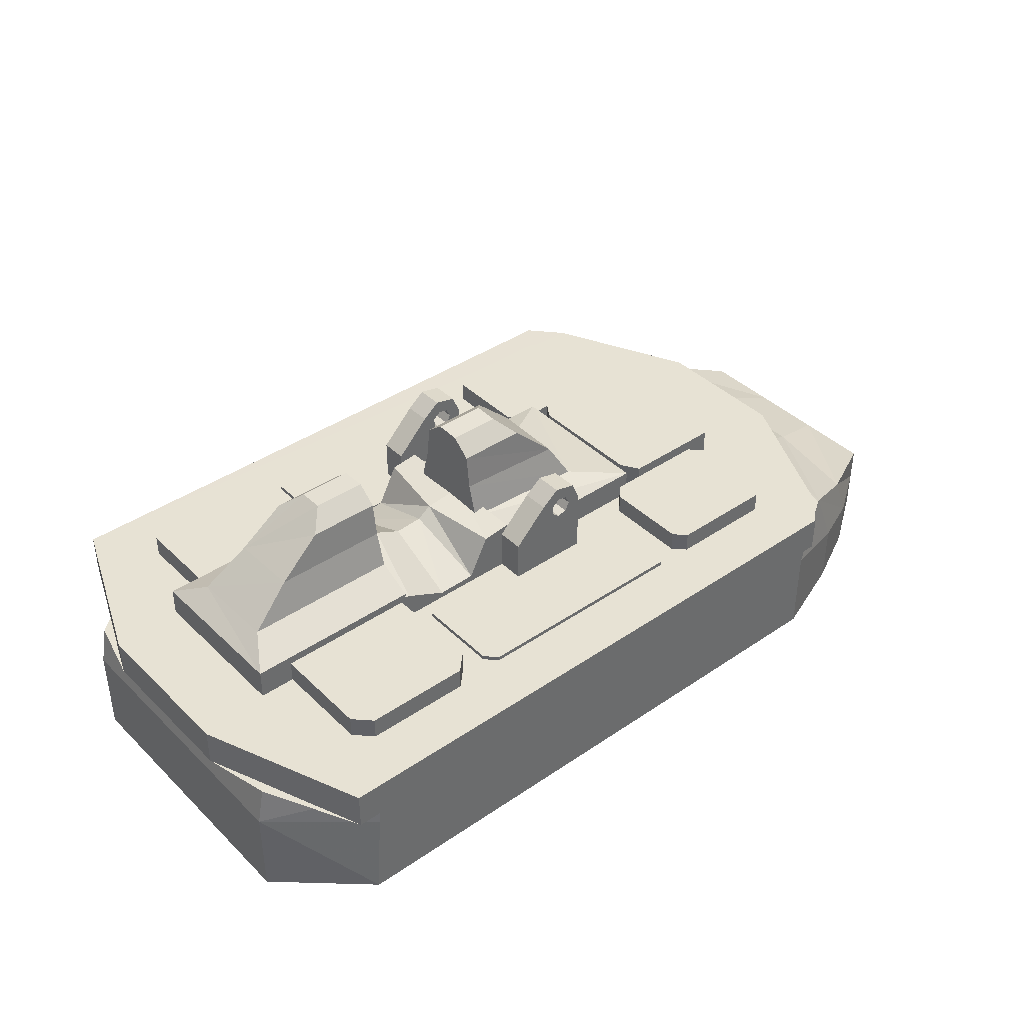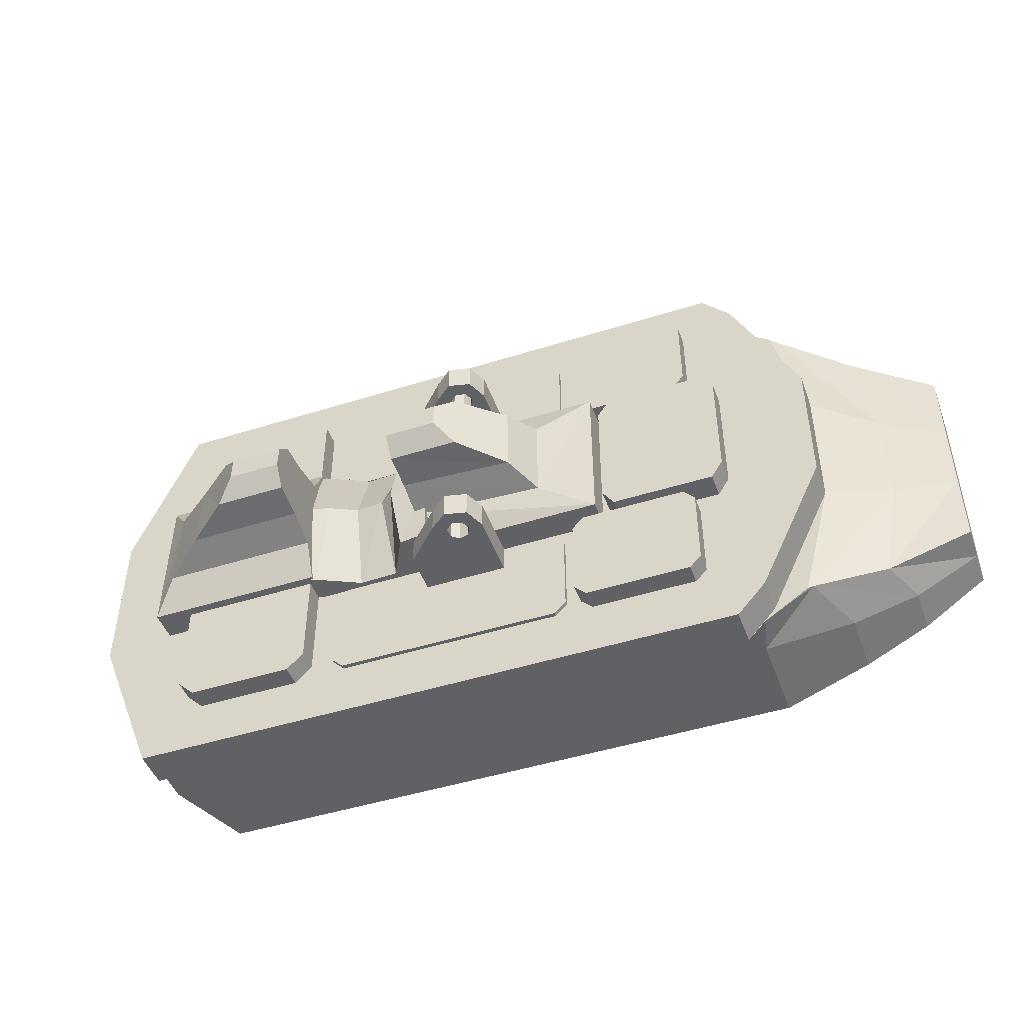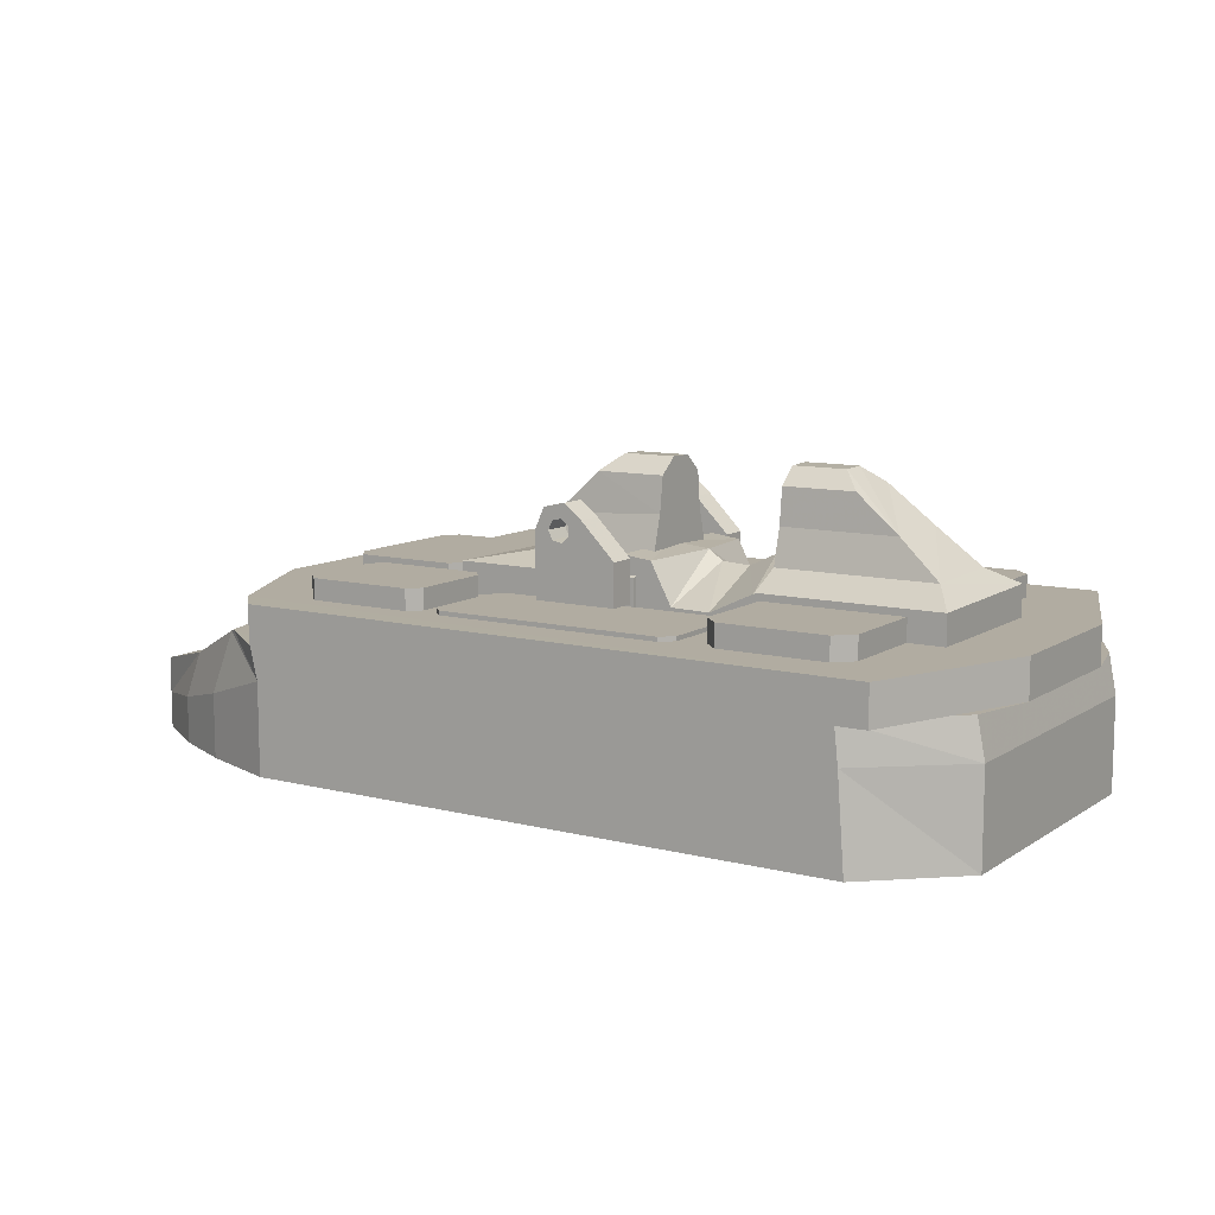
<metadata>
{"format":"obj","ext":"obj","renderer":"f3d","projection":"perspective","resolution":1024,"background":"white","views":[{"elev":39.8,"azim":-40.2,"up":"+Z"},{"elev":-47.0,"azim":19.7,"up":"+Y"},{"elev":10.2,"azim":-147.3,"up":"+Z"}]}
</metadata>
<code>
v 0.006721 -0.02337 -0.02615
v 0.004797 -0.000567 -0.01697
v 0.008825 -0.000567 -0.01406
v 0.01278 -0.02337 -0.01466
v -0.004495 -0.02337 -0.02643
v -0.003427 -0.000567 -0.01752
v -0.01702 -0.02337 -0.02049
v -0.01122 -0.000567 -0.01381
v -0.01837 -0.02337 -0.02017
v -0.01631 -0.000567 -0.01242
v 0.02029 -0.000567 -0.01304
v 0.02104 -0.02337 -0.01365
v 0.01278 -0.02337 -0.02989
v 0.006721 -0.02337 -0.02989
v -0.004495 -0.02337 -0.02989
v -0.01702 -0.02337 -0.02989
v -0.01837 -0.02337 -0.02989
v 0.02104 -0.02337 -0.02989
v 0.02029 -0.000567 -0.02056
v 0.02104 -0.02337 -0.02116
v 0.006721 0.02224 -0.02615
v 0.01278 0.02224 -0.01466
v -0.004495 0.02224 -0.02643
v -0.01702 0.02224 -0.02049
v -0.01837 0.02224 -0.02017
v 0.02104 0.02224 -0.01365
v 0.006721 0.02224 -0.02989
v 0.01278 0.02224 -0.02989
v -0.004495 0.02224 -0.02989
v -0.01702 0.02224 -0.02989
v -0.01837 0.02224 -0.02989
v 0.02104 0.02224 -0.02989
v 0.02104 0.02224 -0.02116
v -0.06326 0.01312 -0.01495
v -0.01786 0.01312 -0.01495
v -0.01786 0.01042 -0.004854
v -0.05106 0.01042 -0.004854
v -0.03316 0.003925 0.009945
v -0.03846 0.009324 0.005246
v -0.01786 0.009324 0.005246
v -0.01786 0.003925 0.009945
v -0.03316 -0.003175 0.01014
v -0.01786 -0.003175 0.01014
v -0.03846 -0.008775 0.005646
v -0.01786 -0.008775 0.005646
v -0.01786 -0.01287 -0.01445
v -0.06326 -0.01287 -0.01445
v -0.05106 -0.01008 -0.004354
v -0.01786 -0.01008 -0.004354
v -0.06966 0.02312 -0.01995
v -0.01786 0.02312 -0.01995
v -0.01786 -0.02297 -0.01945
v -0.06966 -0.02297 -0.01945
v -0.06966 0.02312 -0.02979
v -0.01786 0.02312 -0.02979
v -0.01786 -0.02297 -0.0293
v -0.06966 -0.02297 -0.0293
v 0.05532 -0.01275 -0.01687
v 0.01728 -0.01275 -0.01495
v 0.01728 -0.01005 -0.004854
v 0.04953 -0.01005 -0.006606
v 0.03221 -0.003553 0.009945
v 0.03714 -0.008952 0.005245
v 0.01728 -0.008952 0.005245
v 0.01728 -0.003553 0.009945
v 0.03221 0.003547 0.01014
v 0.01728 0.003547 0.01014
v 0.03714 0.009147 0.005645
v 0.01728 0.009147 0.005646
v 0.01728 0.01325 -0.01445
v 0.05532 0.01325 -0.01637
v 0.04953 0.01045 -0.006106
v 0.01728 0.01045 -0.004354
v 0.07168 -0.02275 -0.01995
v 0.01728 -0.02275 -0.01995
v 0.01728 0.02335 -0.01945
v 0.07168 0.02335 -0.01945
v 0.07168 -0.02275 -0.02979
v 0.01728 -0.02275 -0.02979
v 0.01728 0.02335 -0.0293
v 0.07168 0.02335 -0.0293
v 0.1109 -0.06609 -0.05016
v 0.1109 -0.06609 -0.07645
v -0.0635 -0.06609 -0.07645
v -0.0618 -0.06609 -0.05016
v 0.1542 -0.04749 -0.07645
v 0.1355 -0.05679 -0.07645
v 0.1355 -0.05679 -0.05809
v 0.1542 -0.04749 -0.06299
v -0.0877 0.01241 -0.07645
v -0.0877 0.01241 -0.05016
v -0.0877 -0.01589 -0.05016
v -0.0877 -0.01589 -0.07645
v 0.1109 0.0626 -0.05016
v -0.0615 0.0626 -0.05016
v -0.0635 0.0626 -0.07645
v 0.1109 0.0626 -0.07645
v 0.1542 0.04401 -0.06299
v 0.1489 0.04401 -0.04953
v 0.128 0.0533 -0.03962
v 0.1355 0.0533 -0.05809
v -0.0603 0.0626 -0.03905
v -0.0855 0.0407 -0.03905
v -0.0877 0.0407 -0.05016
v 0.1542 0.01351 -0.07645
v 0.1355 0.01661 -0.07645
v 0.1355 -0.02009 -0.07645
v 0.1542 -0.01699 -0.07645
v 0.1728 0.009208 -0.05579
v 0.1728 0.009208 -0.06612
v 0.1728 -0.01269 -0.06612
v 0.1728 -0.01269 -0.05579
v 0.1365 0.01792 -0.03962
v 0.1542 0.01351 -0.04953
v 0.1542 -0.01699 -0.04953
v 0.1365 -0.0214 -0.03962
v 0.1728 -0.03469 -0.07645
v 0.1728 -0.03469 -0.06612
v 0.128 -0.05679 -0.03962
v 0.1136 -0.06609 -0.03905
v 0.1267 -0.05754 -0.03902
v 0.1728 0.03121 -0.06612
v 0.1728 0.03121 -0.05579
v 0.1355 0.0533 -0.07645
v 0.1109 0.01971 -0.07645
v 0.1109 -0.02319 -0.07645
v 0.1728 -0.01269 -0.07645
v 0.1728 0.009208 -0.07645
v 0.1489 -0.04749 -0.04953
v -0.0877 -0.04419 -0.07645
v -0.0877 -0.04419 -0.05016
v 0.1542 0.04401 -0.07645
v -0.0877 0.0407 -0.07645
v 0.1728 -0.03469 -0.05579
v 0.1728 0.03121 -0.07645
v 0.1267 0.05406 -0.03902
v 0.1136 0.0626 -0.03905
v -0.0194 0.04911 -0.02189
v -0.0194 -0.05159 -0.02189
v -0.0594 0.04911 -0.02189
v -0.0242 0.0539 -0.02189
v -0.0546 0.0539 -0.02189
v -0.0594 -0.05159 -0.02189
v -0.0546 -0.05639 -0.02189
v -0.0242 -0.05639 -0.02189
v -0.0194 0.04911 -0.03662
v -0.0194 -0.05159 -0.03662
v -0.0546 0.0539 -0.03662
v -0.0242 0.0539 -0.03662
v -0.0594 -0.05159 -0.03662
v -0.0594 0.04911 -0.03662
v -0.0242 -0.05639 -0.03662
v -0.0546 -0.05639 -0.03662
v 0.1009 -0.02809 -0.02223
v 0.1009 -0.05209 -0.02223
v 0.06389 -0.02809 -0.02223
v 0.09759 -0.02449 -0.02223
v 0.06719 -0.02449 -0.02223
v 0.06389 -0.05209 -0.02223
v 0.06719 -0.05539 -0.02223
v 0.09759 -0.05539 -0.02223
v 0.1009 -0.02809 -0.03506
v 0.1009 -0.05209 -0.03506
v 0.06719 -0.02449 -0.03506
v 0.09759 -0.02449 -0.03506
v 0.06389 -0.05209 -0.03506
v 0.06389 -0.02809 -0.03506
v 0.09759 -0.05539 -0.03506
v 0.06719 -0.05539 -0.03506
v 0.1009 0.0509 -0.02223
v 0.1009 0.02691 -0.02223
v 0.06389 0.0509 -0.02223
v 0.09759 0.0542 -0.02223
v 0.06719 0.0542 -0.02223
v 0.06389 0.02691 -0.02223
v 0.06719 0.02321 -0.02223
v 0.09759 0.02321 -0.02223
v 0.1009 0.0509 -0.03506
v 0.1009 0.02691 -0.03506
v 0.06719 0.0542 -0.03506
v 0.09759 0.0542 -0.03506
v 0.06389 0.02691 -0.03506
v 0.06389 0.0509 -0.03506
v 0.09759 0.02321 -0.03506
v 0.06719 0.02321 -0.03506
v 0.1101 0.01751 -0.0208
v 0.1101 -0.01759 -0.0208
v 0.07379 0.01751 -0.0208
v 0.1068 0.02231 -0.0208
v 0.07709 0.02231 -0.0208
v 0.07379 -0.01759 -0.0208
v 0.07709 -0.02289 -0.0208
v 0.1068 -0.02289 -0.0208
v 0.1101 0.01751 -0.03584
v 0.1101 -0.01759 -0.03584
v 0.07709 0.02231 -0.03584
v 0.1068 0.02231 -0.03584
v 0.07379 -0.01759 -0.03584
v 0.07379 0.01751 -0.03584
v 0.1068 -0.02289 -0.03584
v 0.07709 -0.02289 -0.03584
v 0.1356 0.01686 -0.03902
v -0.0855 -0.01589 -0.03905
v -0.0855 -0.04419 -0.03905
v 0.05969 -0.02809 -0.02693
v 0.05969 -0.05209 -0.02693
v -0.0122 -0.02809 -0.02693
v 0.05629 -0.02449 -0.02693
v -0.008902 -0.02449 -0.02693
v -0.0122 -0.05209 -0.02693
v -0.008902 -0.05539 -0.02693
v 0.05629 -0.05539 -0.02693
v 0.05969 -0.02809 -0.03383
v 0.05969 -0.05209 -0.03383
v -0.008902 -0.02449 -0.03383
v 0.05629 -0.02449 -0.03383
v -0.0122 -0.05209 -0.03383
v -0.0122 -0.02809 -0.03383
v 0.05629 -0.05539 -0.03383
v -0.008902 -0.05539 -0.03383
v 0.05969 0.0509 -0.02693
v 0.05969 0.02691 -0.02693
v -0.0122 0.0509 -0.02693
v 0.05629 0.0542 -0.02693
v -0.008902 0.0542 -0.02693
v -0.0122 0.02691 -0.02693
v -0.008902 0.02321 -0.02693
v 0.05629 0.02321 -0.02693
v 0.05969 0.0509 -0.03383
v 0.05969 0.02691 -0.03383
v -0.008902 0.0542 -0.03383
v 0.05629 0.0542 -0.03383
v -0.0122 0.02691 -0.03383
v -0.0122 0.0509 -0.03383
v 0.05629 0.02321 -0.03383
v -0.008902 0.02321 -0.03383
v -0.06045 -0.06609 -0.03905
v 0.1356 -0.02034 -0.03902
v -0.0855 0.01241 -0.03905
v -0.09016 -0.0252 -0.03905
v -0.07175 -0.07166 -0.03905
v -0.07158 0.06818 -0.03905
v -0.09016 0.02172 -0.03905
v 0.1084 -0.07166 -0.03905
v 0.1167 -0.06238 -0.03902
v 0.1358 -0.02195 -0.03902
v 0.1358 0.01847 -0.03902
v -0.09016 0.006078 -0.03905
v -0.09016 -0.009562 -0.03905
v 0.1084 0.06818 -0.03905
v 0.1167 0.05889 -0.03902
v -0.09016 -0.0252 -0.02817
v -0.07175 -0.07166 -0.02817
v -0.07158 0.06818 -0.02817
v -0.09016 0.02172 -0.02817
v 0.1084 -0.07166 -0.02817
v 0.1167 -0.06238 -0.02814
v 0.1358 -0.02195 -0.02814
v 0.1358 0.01847 -0.02814
v -0.09016 0.006078 -0.02817
v -0.09016 -0.009562 -0.02817
v 0.1084 0.06818 -0.02817
v 0.1167 0.05889 -0.02814
v 0.03742 -0.03296 -0.007357
v 0.0414 -0.03296 -0.007357
v 0.0414 -0.03296 -0.02601
v 0.03619 -0.03296 -0.009913
v 0.01741 -0.03296 -0.02601
v 0.03342 -0.03296 -0.01055
v 0.01742 -0.03296 -0.01411
v 0.0312 -0.03296 -0.008776
v 0.02738 -0.03296 -0.0041
v 0.0312 -0.03296 -0.005938
v 0.03248 -0.03296 -3.8e-05
v 0.03342 -0.03296 -0.004169
v 0.03883 -0.03296 -0.001487
v 0.03619 -0.03296 -0.004801
v 0.03742 -0.02522 -0.007357
v 0.03619 -0.02522 -0.009913
v 0.0414 -0.02522 -0.02601
v 0.0414 -0.02522 -0.007357
v 0.03342 -0.02522 -0.01055
v 0.01741 -0.02522 -0.02601
v 0.0312 -0.02522 -0.008776
v 0.01742 -0.02522 -0.01411
v 0.0312 -0.02522 -0.005938
v 0.02738 -0.02522 -0.0041
v 0.03342 -0.02522 -0.004169
v 0.03248 -0.02522 -3.8e-05
v 0.03619 -0.02522 -0.004801
v 0.03883 -0.02522 -0.001487
v 0.03742 0.02472 -0.007357
v 0.0414 0.02472 -0.007357
v 0.0414 0.02472 -0.02601
v 0.03619 0.02472 -0.009913
v 0.01741 0.02472 -0.02601
v 0.03342 0.02472 -0.01055
v 0.01742 0.02472 -0.01411
v 0.0312 0.02472 -0.008776
v 0.02738 0.02472 -0.0041
v 0.0312 0.02472 -0.005938
v 0.03248 0.02472 -3.8e-05
v 0.03342 0.02472 -0.004169
v 0.03883 0.02472 -0.001487
v 0.03619 0.02472 -0.004801
v 0.03742 0.03246 -0.007357
v 0.03619 0.03246 -0.009913
v 0.0414 0.03246 -0.02601
v 0.0414 0.03246 -0.007357
v 0.03342 0.03246 -0.01055
v 0.01741 0.03246 -0.02601
v 0.0312 0.03246 -0.008776
v 0.01742 0.03246 -0.01411
v 0.0312 0.03246 -0.005938
v 0.02738 0.03246 -0.0041
v 0.03342 0.03246 -0.004169
v 0.03248 0.03246 -3.8e-05
v 0.03619 0.03246 -0.004801
v 0.03883 0.03246 -0.001487
f 1 4 3
f 3 2 1
f 5 1 2
f 2 6 5
f 7 5 6
f 6 8 7
f 9 7 8
f 8 10 9
f 11 3 4
f 4 12 11
f 13 4 1
f 1 14 13
f 14 1 5
f 5 15 14
f 15 5 7
f 7 16 15
f 16 7 9
f 9 17 16
f 18 12 4
f 4 13 18
f 19 11 12
f 12 20 19
f 3 22 21
f 21 2 3
f 2 21 23
f 23 6 2
f 6 23 24
f 24 8 6
f 8 24 25
f 25 10 8
f 22 3 11
f 11 26 22
f 21 22 28
f 28 27 21
f 23 21 27
f 27 29 23
f 24 23 29
f 29 30 24
f 25 24 30
f 30 31 25
f 22 26 32
f 32 28 22
f 26 11 19
f 19 33 26
f 34 37 36
f 36 35 34
f 38 41 40
f 40 39 38
f 42 43 41
f 41 38 42
f 44 45 43
f 43 42 44
f 46 49 48
f 48 47 46
f 48 37 34
f 34 47 48
f 35 36 49
f 49 46 35
f 50 34 35
f 35 51 50
f 40 36 37
f 37 39 40
f 52 46 47
f 47 53 52
f 44 48 49
f 49 45 44
f 42 38 37
f 37 44 42
f 37 38 39
f 37 48 44
f 53 47 34
f 34 50 53
f 51 35 46
f 46 52 51
f 41 43 49
f 49 40 41
f 49 43 45
f 49 36 40
f 54 50 51
f 51 55 54
f 56 52 53
f 53 57 56
f 57 53 50
f 50 54 57
f 55 51 52
f 52 56 55
f 58 61 60
f 60 59 58
f 62 65 64
f 64 63 62
f 66 67 65
f 65 62 66
f 68 69 67
f 67 66 68
f 70 73 72
f 72 71 70
f 72 61 58
f 58 71 72
f 59 60 73
f 73 70 59
f 74 58 59
f 59 75 74
f 64 60 61
f 61 63 64
f 76 70 71
f 71 77 76
f 68 72 73
f 73 69 68
f 66 62 61
f 61 68 66
f 61 62 63
f 61 72 68
f 77 71 58
f 58 74 77
f 75 59 70
f 70 76 75
f 65 67 73
f 73 64 65
f 73 67 69
f 73 60 64
f 78 74 75
f 75 79 78
f 80 76 77
f 77 81 80
f 81 77 74
f 74 78 81
f 79 75 76
f 76 80 79
f 82 85 84
f 84 83 82
f 86 89 88
f 88 87 86
f 90 93 92
f 92 91 90
f 94 97 96
f 96 95 94
f 98 101 100
f 100 99 98
f 102 95 104
f 104 103 102
f 105 108 107
f 107 106 105
f 109 112 111
f 111 110 109
f 113 116 115
f 115 114 113
f 117 118 89
f 89 86 117
f 119 121 120
f 120 82 119
f 88 119 82
f 122 98 99
f 99 123 122
f 94 101 124
f 124 97 94
f 106 107 126
f 126 125 106
f 108 105 128
f 128 127 108
f 114 115 112
f 112 109 114
f 125 126 93
f 93 90 125
f 119 88 89
f 89 129 119
f 84 85 131
f 131 130 84
f 132 124 101
f 101 98 132
f 133 104 95
f 95 96 133
f 110 111 127
f 127 128 110
f 129 89 118
f 118 134 129
f 87 88 82
f 82 83 87
f 135 132 98
f 98 122 135
f 94 137 136
f 136 100 94
f 101 94 100
f 138 141 140
f 140 139 138
f 140 141 142
f 143 144 139
f 139 140 143
f 144 145 139
f 146 138 139
f 139 147 146
f 148 142 141
f 141 149 148
f 150 143 140
f 140 151 150
f 152 145 144
f 144 153 152
f 154 157 156
f 156 155 154
f 156 157 158
f 159 160 155
f 155 156 159
f 160 161 155
f 162 154 155
f 155 163 162
f 164 158 157
f 157 165 164
f 166 159 156
f 156 167 166
f 168 161 160
f 160 169 168
f 165 157 154
f 154 162 165
f 161 168 163
f 163 155 161
f 167 156 158
f 158 164 167
f 169 160 159
f 159 166 169
f 170 173 172
f 172 171 170
f 172 173 174
f 175 176 171
f 171 172 175
f 176 177 171
f 178 170 171
f 171 179 178
f 180 174 173
f 173 181 180
f 182 175 172
f 172 183 182
f 184 177 176
f 176 185 184
f 181 173 170
f 170 178 181
f 177 184 179
f 179 171 177
f 183 172 174
f 174 180 183
f 185 176 175
f 175 182 185
f 186 189 188
f 188 187 186
f 188 189 190
f 191 192 187
f 187 188 191
f 192 193 187
f 194 186 187
f 187 195 194
f 196 190 189
f 189 197 196
f 198 191 188
f 188 199 198
f 200 193 192
f 192 201 200
f 197 189 186
f 186 194 197
f 193 200 195
f 195 187 193
f 199 188 190
f 190 196 199
f 201 192 191
f 191 198 201
f 149 141 138
f 138 146 149
f 145 152 147
f 147 139 145
f 151 140 142
f 142 148 151
f 153 144 143
f 143 150 153
f 133 90 91
f 91 104 133
f 131 92 93
f 93 130 131
f 124 132 105
f 105 106 124
f 87 107 108
f 108 86 87
f 123 109 110
f 110 122 123
f 118 111 112
f 112 134 118
f 100 113 114
f 114 99 100
f 119 129 115
f 115 116 119
f 97 124 106
f 106 125 97
f 83 126 107
f 107 87 83
f 86 108 127
f 127 117 86
f 132 135 128
f 128 105 132
f 99 114 109
f 109 123 99
f 129 134 112
f 112 115 129
f 113 100 136
f 136 202 113
f 97 125 133
f 133 96 97
f 125 90 133
f 130 93 83
f 83 84 130
f 93 126 83
f 203 92 131
f 131 204 203
f 122 110 128
f 128 135 122
f 117 127 111
f 111 118 117
f 205 208 207
f 207 206 205
f 207 208 209
f 210 211 206
f 206 207 210
f 211 212 206
f 213 205 206
f 206 214 213
f 215 209 208
f 208 216 215
f 217 210 207
f 207 218 217
f 219 212 211
f 211 220 219
f 216 208 205
f 205 213 216
f 212 219 214
f 214 206 212
f 218 207 209
f 209 215 218
f 220 211 210
f 210 217 220
f 221 224 223
f 223 222 221
f 223 224 225
f 226 227 222
f 222 223 226
f 227 228 222
f 229 221 222
f 222 230 229
f 231 225 224
f 224 232 231
f 233 226 223
f 223 234 233
f 235 228 227
f 227 236 235
f 232 224 221
f 221 229 232
f 228 235 230
f 230 222 228
f 234 223 225
f 225 231 234
f 236 227 226
f 226 233 236
f 131 85 237
f 237 204 131
f 116 113 202
f 202 238 116
f 85 82 120
f 120 237 85
f 91 92 203
f 203 239 91
f 95 102 137
f 137 94 95
f 116 238 121
f 121 119 116
f 104 91 239
f 239 103 104
f 204 237 241
f 241 240 204
f 102 103 243
f 243 242 102
f 120 121 245
f 245 244 120
f 238 202 247
f 247 246 238
f 237 120 244
f 244 241 237
f 239 203 249
f 249 248 239
f 137 102 242
f 242 250 137
f 136 137 250
f 250 251 136
f 121 238 246
f 246 245 121
f 202 136 251
f 251 247 202
f 103 239 248
f 248 243 103
f 203 204 240
f 240 249 203
f 240 241 253
f 253 252 240
f 242 243 255
f 255 254 242
f 244 245 257
f 257 256 244
f 246 247 259
f 259 258 246
f 241 244 256
f 256 253 241
f 248 249 261
f 261 260 248
f 250 242 254
f 254 262 250
f 251 250 262
f 262 263 251
f 245 246 258
f 258 257 245
f 247 251 263
f 263 259 247
f 243 248 260
f 260 255 243
f 249 240 252
f 252 261 249
f 261 252 253
f 253 256 261
f 257 258 261
f 261 256 257
f 263 254 261
f 261 258 263
f 263 258 259
f 254 263 262
f 255 260 261
f 261 254 255
f 264 267 266
f 266 265 264
f 267 269 268
f 268 266 267
f 269 271 270
f 270 268 269
f 271 273 272
f 272 270 271
f 273 275 274
f 274 272 273
f 275 277 276
f 276 274 275
f 277 264 265
f 265 276 277
f 278 281 280
f 280 279 278
f 279 280 283
f 283 282 279
f 282 283 285
f 285 284 282
f 284 285 287
f 287 286 284
f 286 287 289
f 289 288 286
f 288 289 291
f 291 290 288
f 290 291 281
f 281 278 290
f 280 281 265
f 265 266 280
f 278 279 267
f 267 264 278
f 283 280 266
f 266 268 283
f 279 282 269
f 269 267 279
f 285 283 268
f 268 270 285
f 282 284 271
f 271 269 282
f 287 285 270
f 270 272 287
f 284 286 273
f 273 271 284
f 289 287 272
f 272 274 289
f 286 288 275
f 275 273 286
f 291 289 274
f 274 276 291
f 288 290 277
f 277 275 288
f 281 291 276
f 276 265 281
f 290 278 264
f 264 277 290
f 292 295 294
f 294 293 292
f 295 297 296
f 296 294 295
f 297 299 298
f 298 296 297
f 299 301 300
f 300 298 299
f 301 303 302
f 302 300 301
f 303 305 304
f 304 302 303
f 305 292 293
f 293 304 305
f 306 309 308
f 308 307 306
f 307 308 311
f 311 310 307
f 310 311 313
f 313 312 310
f 312 313 315
f 315 314 312
f 314 315 317
f 317 316 314
f 316 317 319
f 319 318 316
f 318 319 309
f 309 306 318
f 308 309 293
f 293 294 308
f 306 307 295
f 295 292 306
f 311 308 294
f 294 296 311
f 307 310 297
f 297 295 307
f 313 311 296
f 296 298 313
f 310 312 299
f 299 297 310
f 315 313 298
f 298 300 315
f 312 314 301
f 301 299 312
f 317 315 300
f 300 302 317
f 314 316 303
f 303 301 314
f 319 317 302
f 302 304 319
f 316 318 305
f 305 303 316
f 309 319 304
f 304 293 309
f 318 306 292
f 292 305 318

</code>
